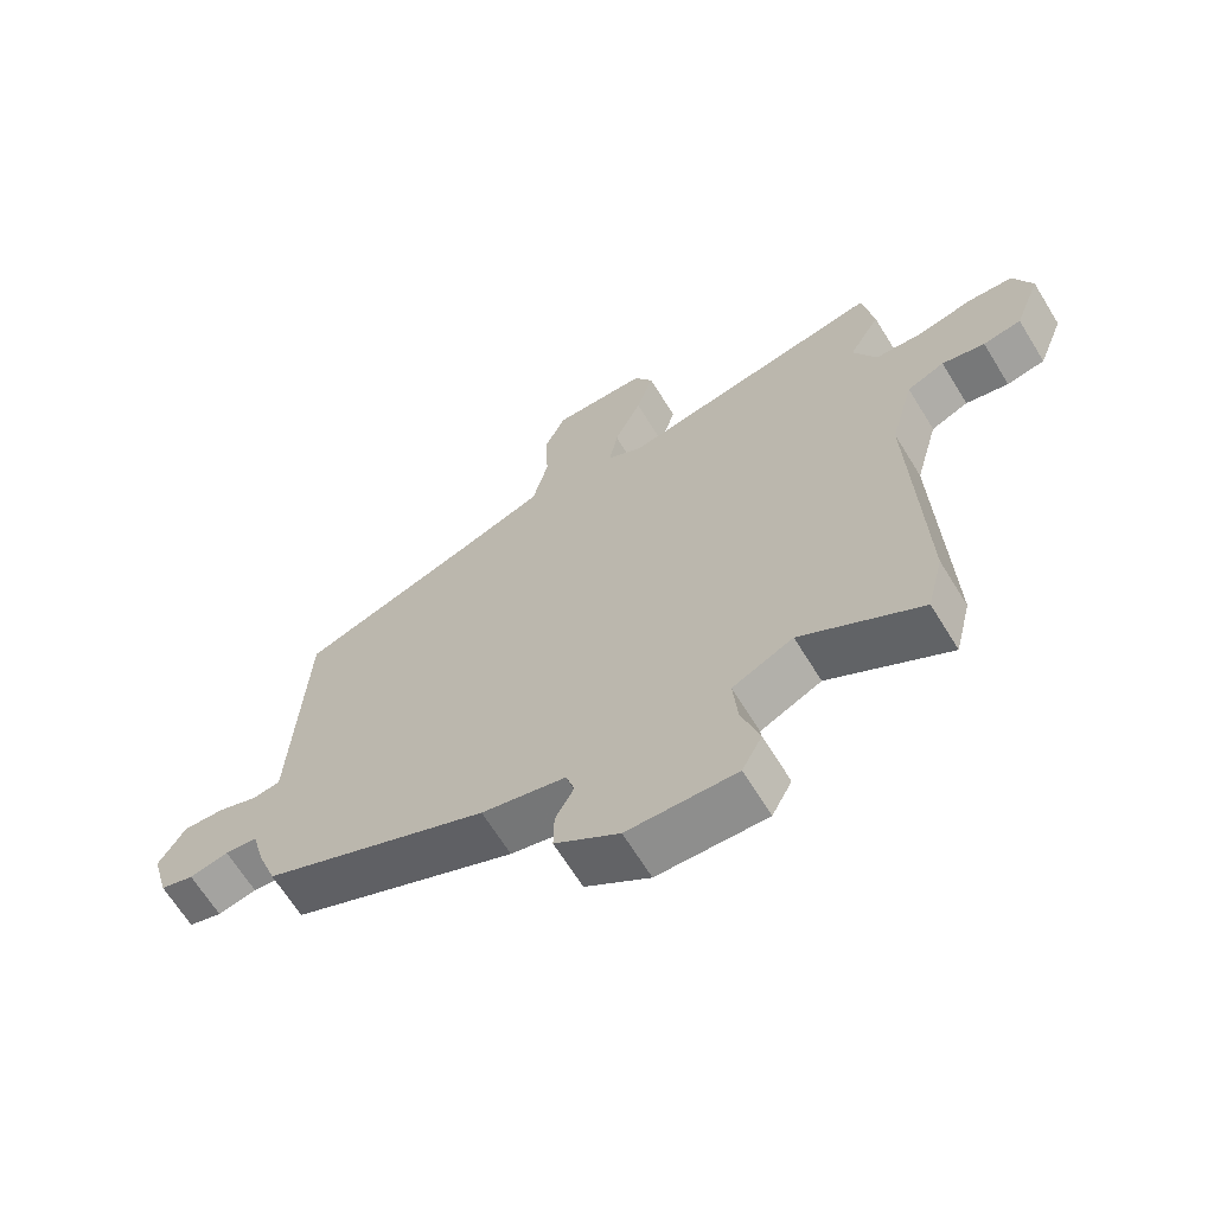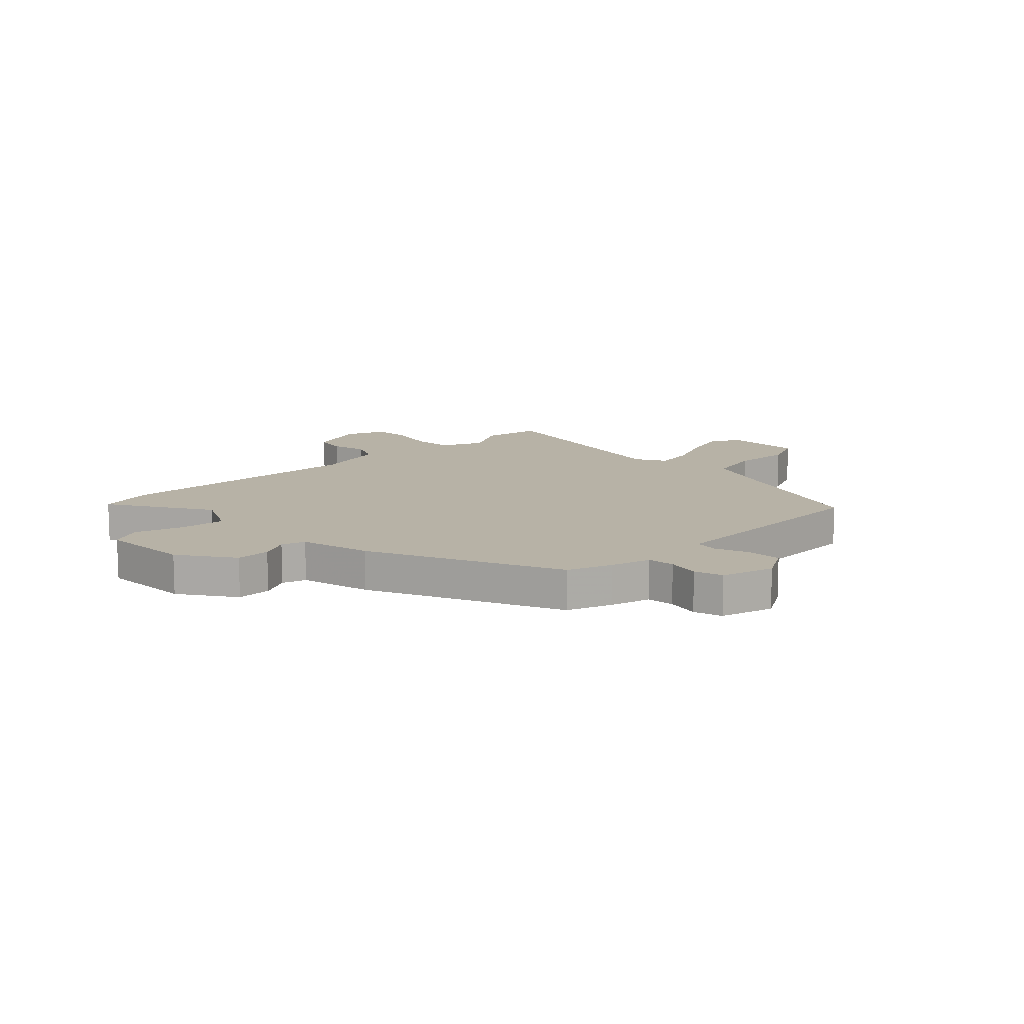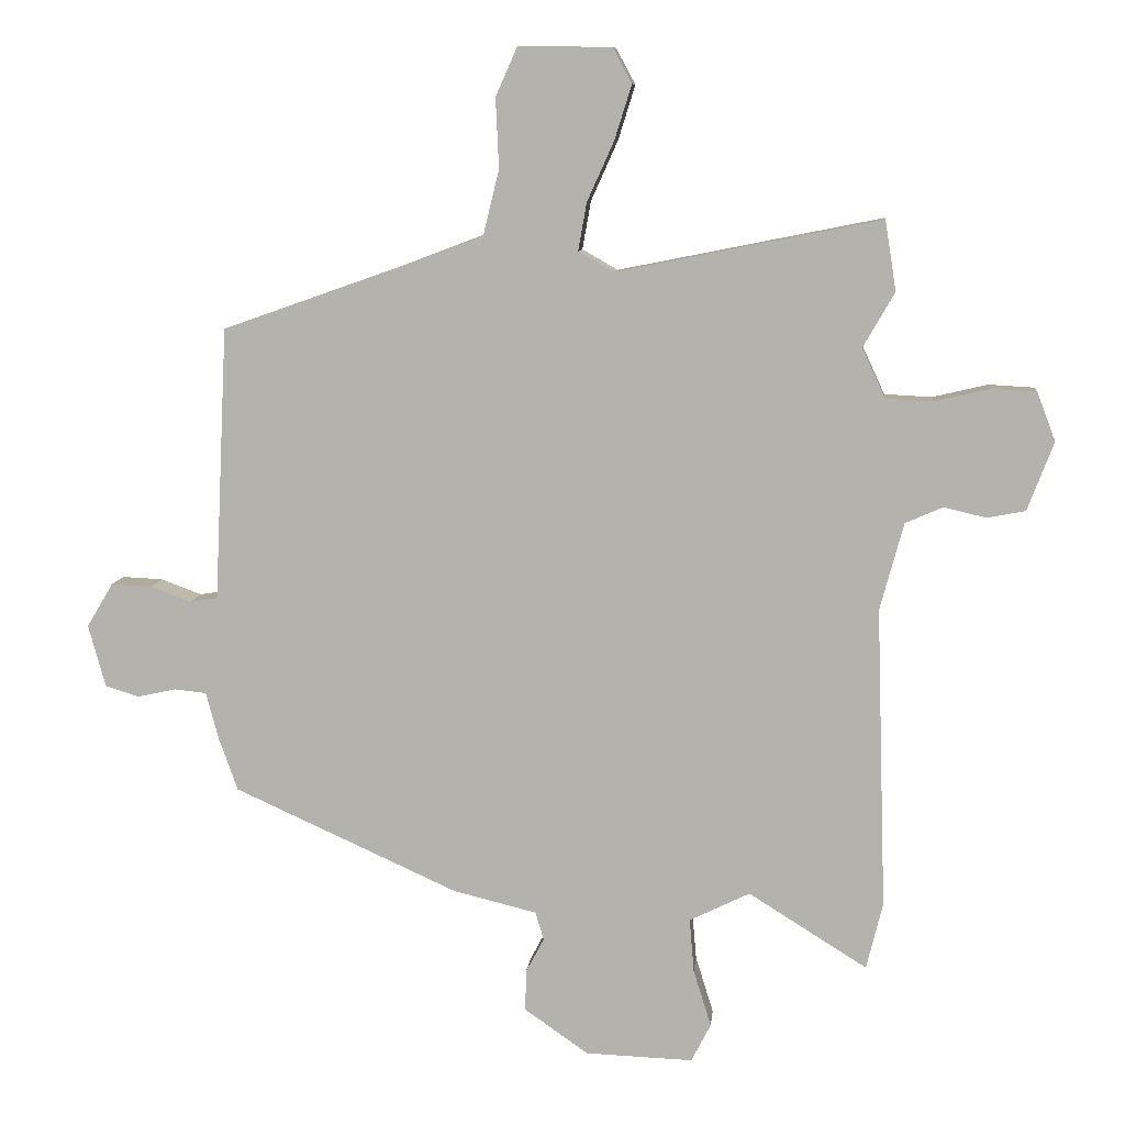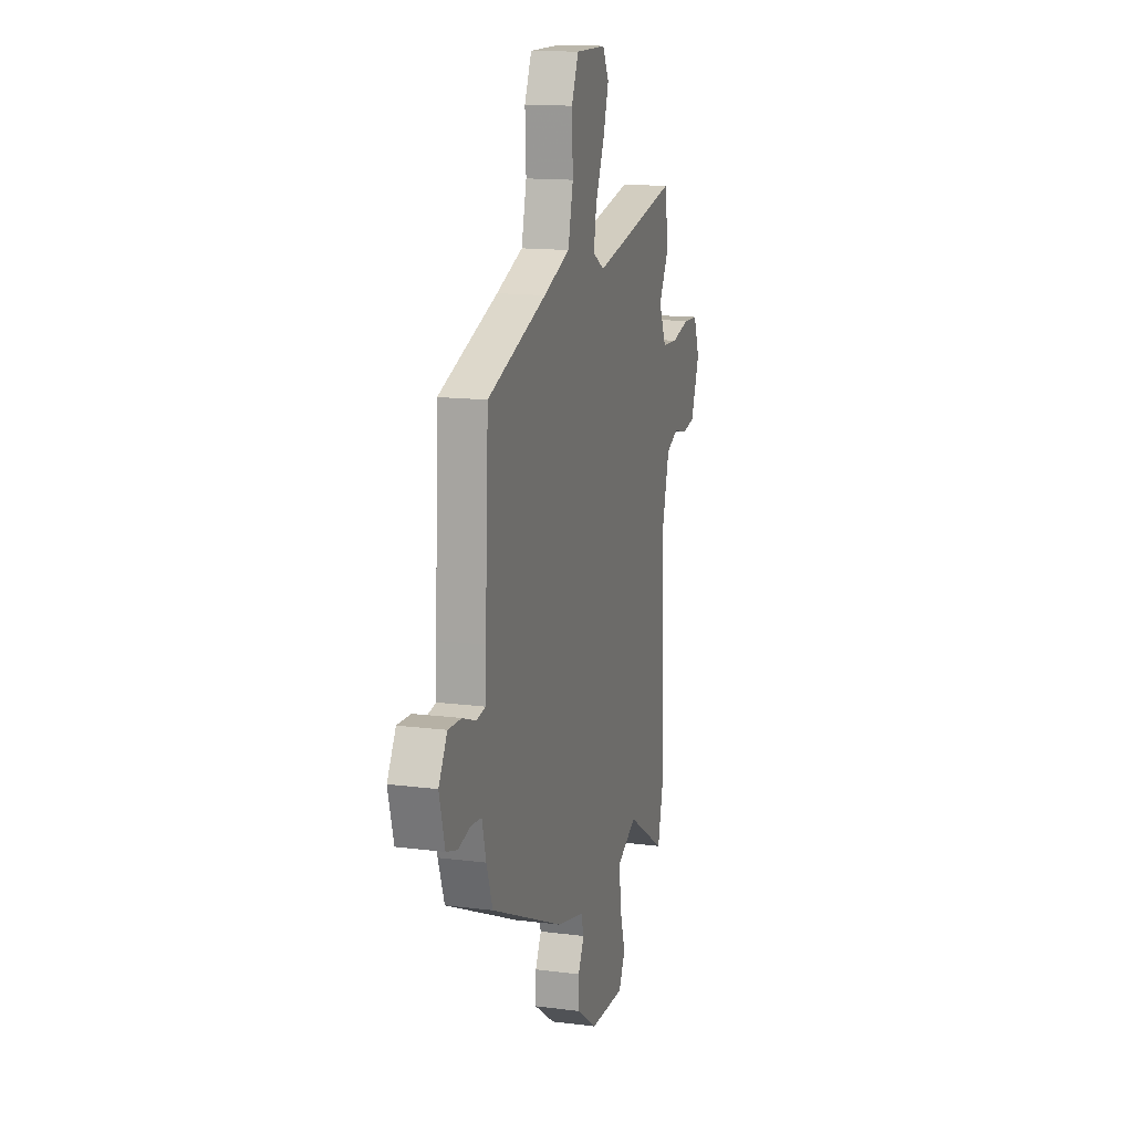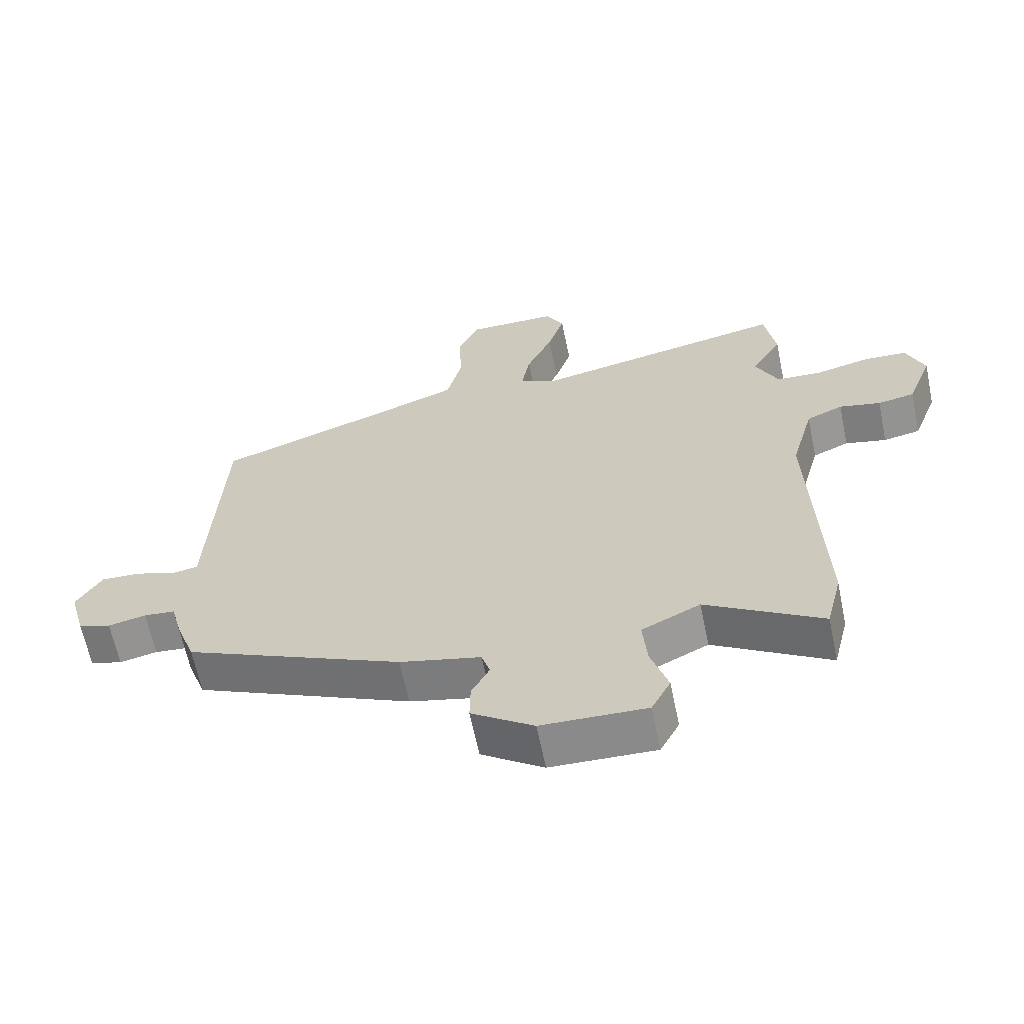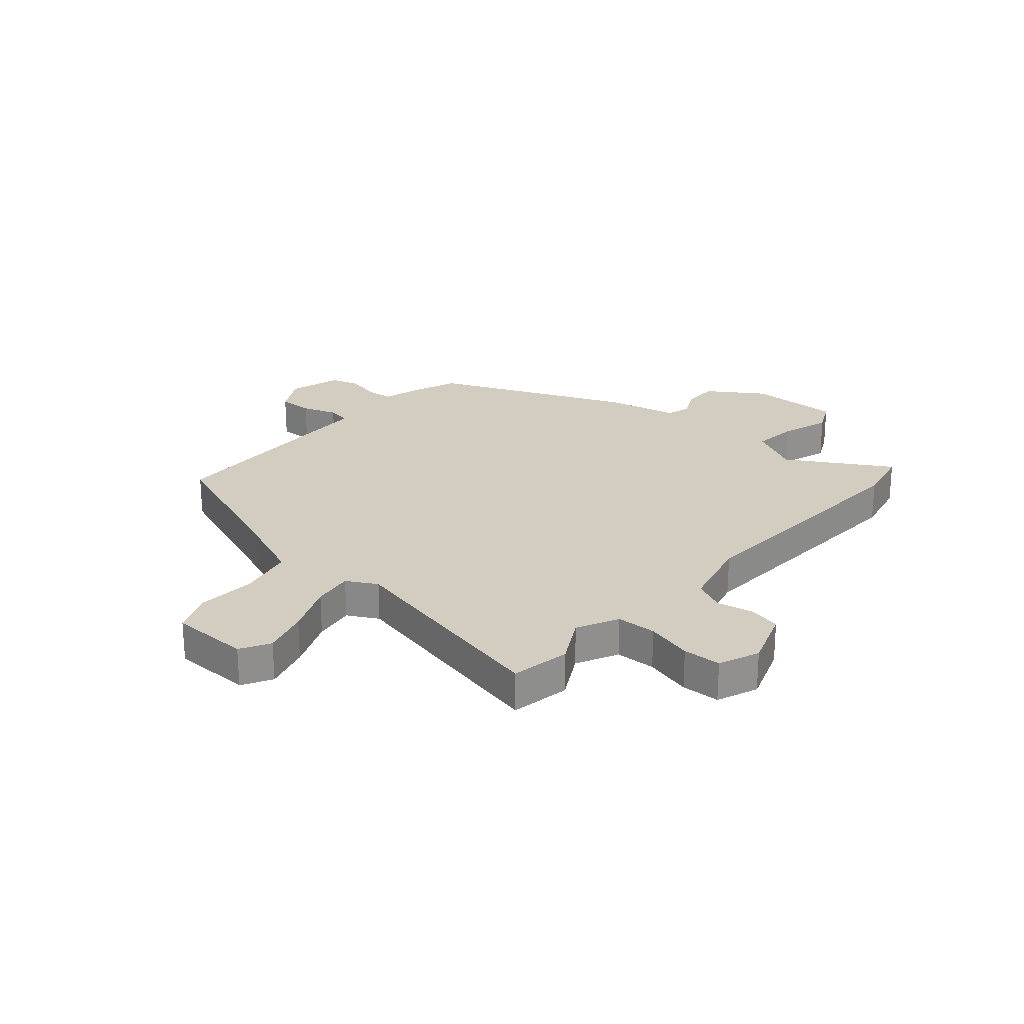
<metadata>
{"format":"obj","ext":"obj","renderer":"f3d","projection":"perspective","resolution":1024,"background":"white","views":[{"elev":-66.1,"azim":31.6,"up":"+Z"},{"elev":12.3,"azim":-134.0,"up":"+Y"},{"elev":9.0,"azim":5.7,"up":"+Z"},{"elev":14.6,"azim":-74.5,"up":"+Z"},{"elev":-64.1,"azim":11.7,"up":"+Z"},{"elev":24.7,"azim":42.1,"up":"+Y"}]}
</metadata>
<code>
v 0.489 0.07 0.568
v 0.506 0.07 0.461
v 0.458 0.07 0.378
v 0.493 0.07 0.302
v 0.565 0.07 0.298
v 0.649 0.07 0.318
v 0.718 0.07 0.314
v 0.746 0.07 0.24
v 0.706 0.07 0.135
v 0.648 0.07 0.124
v 0.583 0.07 0.139
v 0.526 0.07 0.114
v 0.49 0.07 -0.019
v 0.505 0.07 -0.479
v 0.48 0.07 -0.581
v 0.299 0.07 -0.468
v 0.207 0.07 -0.513
v 0.214 0.07 -0.595
v 0.241 0.07 -0.682
v 0.211 0.07 -0.74
v 0.047 0.07 -0.734
v -0.05 0.07 -0.666
v -0.049 0.07 -0.604
v -0.021 0.07 -0.551
v -0.034 0.07 -0.508
v -0.161 0.07 -0.477
v -0.503 0.07 -0.322
v -0.532 0.07 -0.241
v -0.551 0.07 -0.169
v -0.6 0.07 -0.164
v -0.659 0.07 -0.177
v -0.71 0.07 -0.161
v -0.736 0.07 -0.066
v -0.696 0.07 0.001
v -0.634 0.07 -0.002
v -0.572 0.07 -0.025
v -0.53 0.07 -0.018
v -0.526 0.07 0.068
v -0.51 0.07 0.399
v -0.235 0.07 0.496
v -0.111 0.07 0.543
v -0.087 0.07 0.641
v -0.092 0.07 0.747
v -0.059 0.07 0.821
v 0.083 0.07 0.82
v 0.112 0.07 0.766
v 0.086 0.07 0.683
v 0.045 0.07 0.592
v 0.032 0.07 0.519
v 0.086 0.07 0.488
v 0.489 0 0.568
v 0.506 0 0.461
v 0.458 0 0.378
v 0.493 0 0.302
v 0.565 0 0.298
v 0.649 0 0.318
v 0.718 0 0.314
v 0.746 0 0.24
v 0.706 0 0.135
v 0.648 0 0.124
v 0.583 0 0.139
v 0.526 0 0.114
v 0.49 0 -0.019
v 0.505 0 -0.479
v 0.48 0 -0.581
v 0.299 0 -0.468
v 0.207 0 -0.513
v 0.214 0 -0.595
v 0.241 0 -0.682
v 0.211 0 -0.74
v 0.047 0 -0.734
v -0.05 0 -0.666
v -0.049 0 -0.604
v -0.021 0 -0.551
v -0.034 0 -0.508
v -0.161 0 -0.477
v -0.503 0 -0.322
v -0.532 0 -0.241
v -0.551 0 -0.169
v -0.6 0 -0.164
v -0.659 0 -0.177
v -0.71 0 -0.161
v -0.736 0 -0.066
v -0.696 0 0.001
v -0.634 0 -0.002
v -0.572 0 -0.025
v -0.53 0 -0.018
v -0.526 0 0.068
v -0.51 0 0.399
v -0.235 0 0.496
v -0.111 0 0.543
v -0.087 0 0.641
v -0.092 0 0.747
v -0.059 0 0.821
v 0.083 0 0.82
v 0.112 0 0.766
v 0.086 0 0.683
v 0.045 0 0.592
v 0.032 0 0.519
v 0.086 0 0.488
f 45 46 47 48
f 45 48 49
f 42 43 44 45
f 41 42 45 49
f 40 41 49 50
f 37 38 39 40
f 33 34 35 36
f 33 36 37
f 30 31 32 33
f 29 30 33 37
f 25 26 27 28
f 25 28 29 37
f 21 22 23 24
f 21 24 25
f 18 19 20 21
f 17 18 21 25
f 16 17 25 37
f 13 14 15 16
f 12 13 16 37
f 8 9 10 11
f 5 6 7 8
f 4 5 8 11
f 50 1 2 3
f 50 3 4
f 12 37 40 50
f 4 11 12 50
f 98 97 96 95
f 99 98 95
f 95 94 93 92
f 99 95 92 91
f 100 99 91 90
f 90 89 88 87
f 86 85 84 83
f 87 86 83
f 83 82 81 80
f 87 83 80 79
f 78 77 76 75
f 87 79 78 75
f 74 73 72 71
f 75 74 71
f 71 70 69 68
f 75 71 68 67
f 87 75 67 66
f 66 65 64 63
f 87 66 63 62
f 61 60 59 58
f 58 57 56 55
f 61 58 55 54
f 53 52 51 100
f 54 53 100
f 100 90 87 62
f 100 62 61 54
f 1 51 52 2
f 2 52 53 3
f 3 53 54 4
f 4 54 55 5
f 5 55 56 6
f 6 56 57 7
f 7 57 58 8
f 8 58 59 9
f 9 59 60 10
f 10 60 61 11
f 11 61 62 12
f 12 62 63 13
f 13 63 64 14
f 14 64 65 15
f 15 65 66 16
f 16 66 67 17
f 17 67 68 18
f 18 68 69 19
f 19 69 70 20
f 20 70 71 21
f 21 71 72 22
f 22 72 73 23
f 23 73 74 24
f 24 74 75 25
f 25 75 76 26
f 26 76 77 27
f 27 77 78 28
f 28 78 79 29
f 29 79 80 30
f 30 80 81 31
f 31 81 82 32
f 32 82 83 33
f 33 83 84 34
f 34 84 85 35
f 35 85 86 36
f 36 86 87 37
f 37 87 88 38
f 38 88 89 39
f 39 89 90 40
f 40 90 91 41
f 41 91 92 42
f 42 92 93 43
f 43 93 94 44
f 44 94 95 45
f 45 95 96 46
f 46 96 97 47
f 47 97 98 48
f 48 98 99 49
f 49 99 100 50
f 50 100 51 1

</code>
